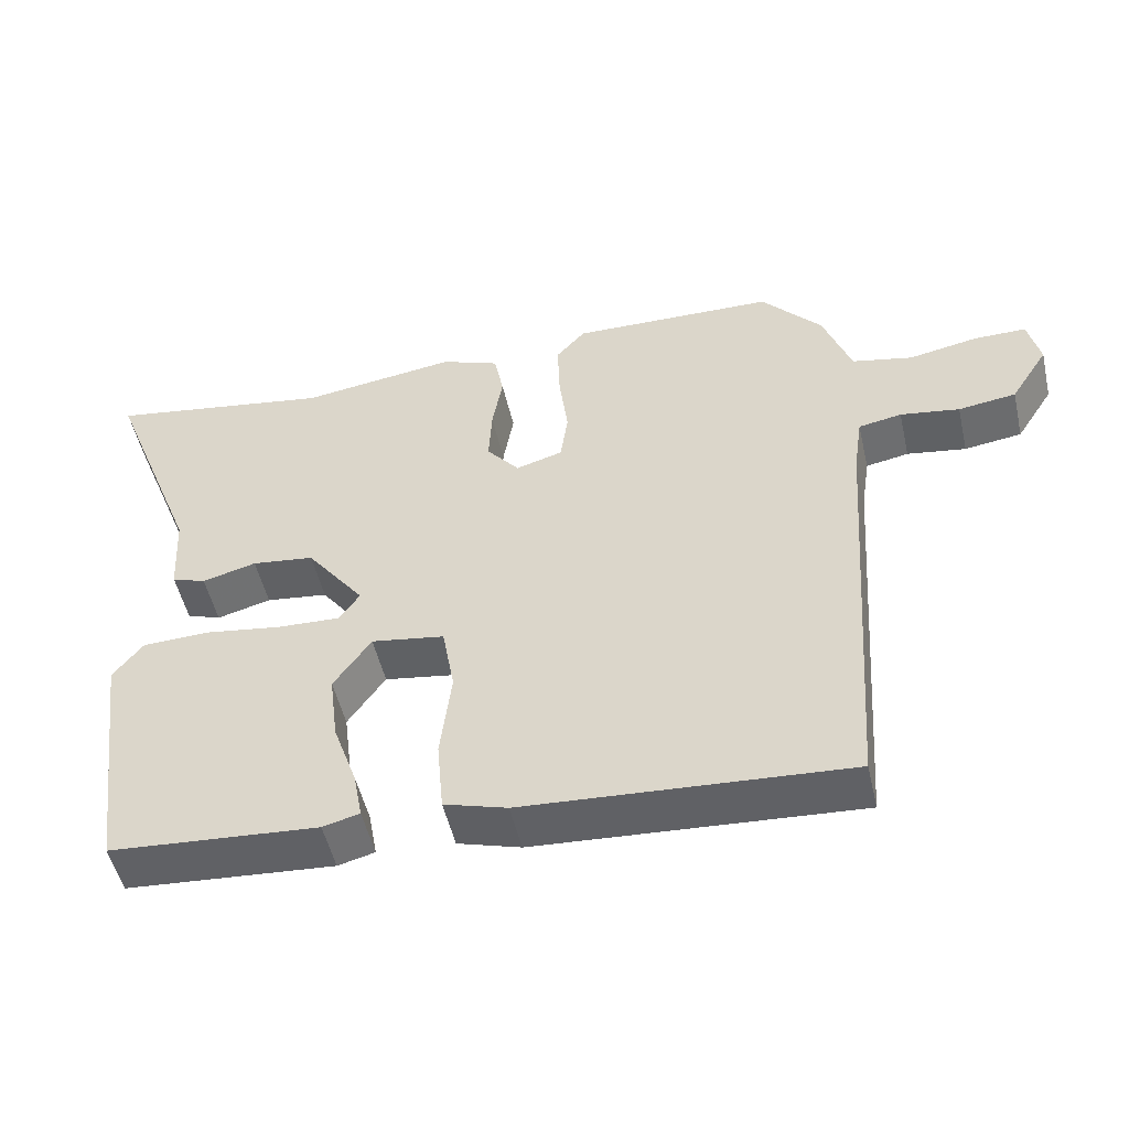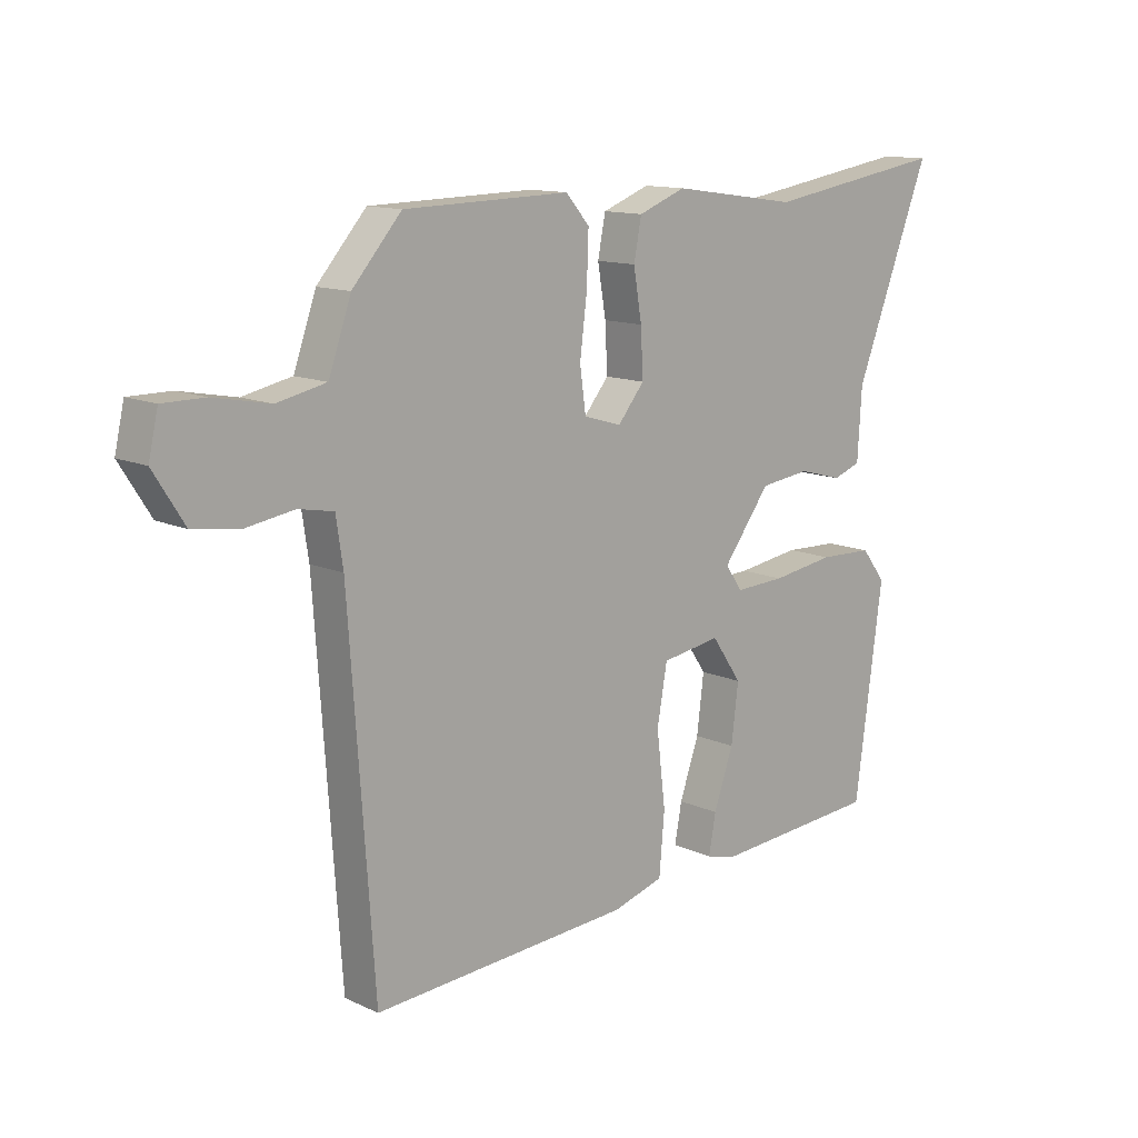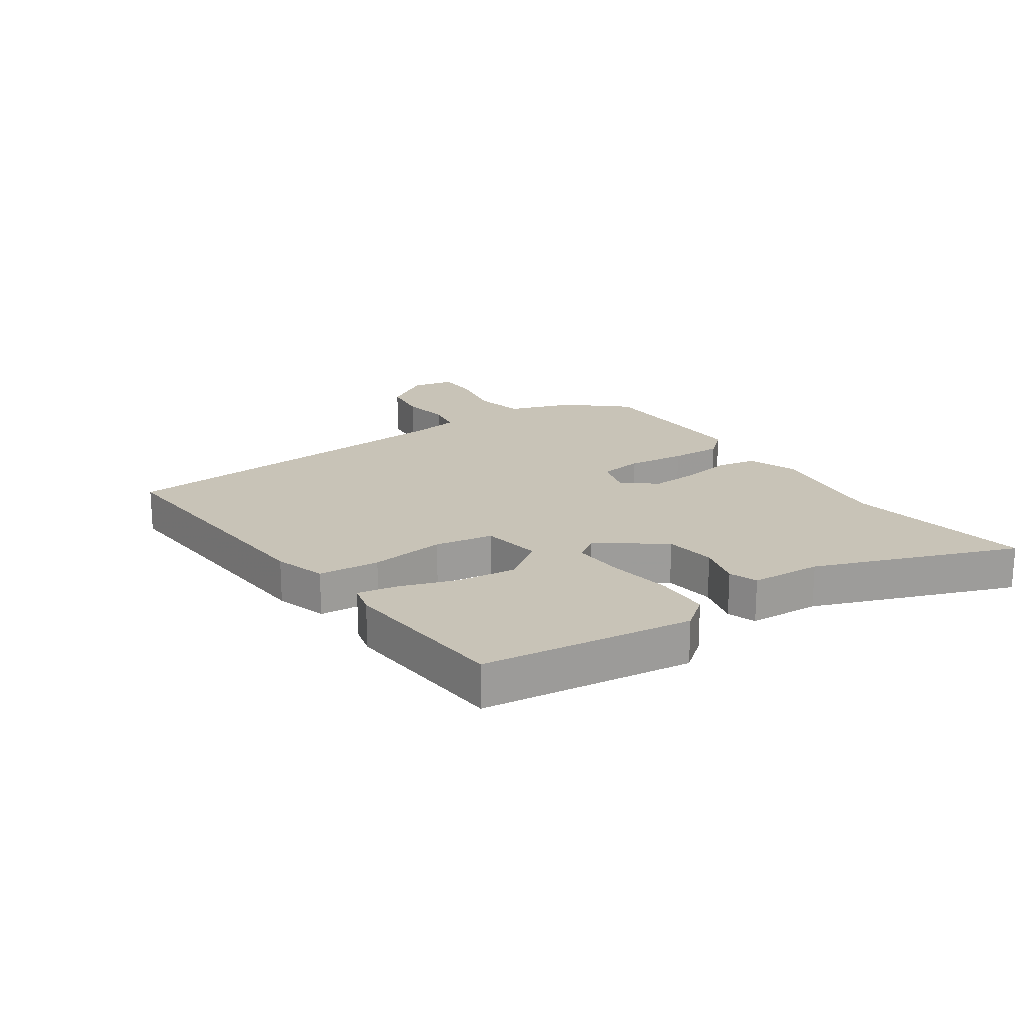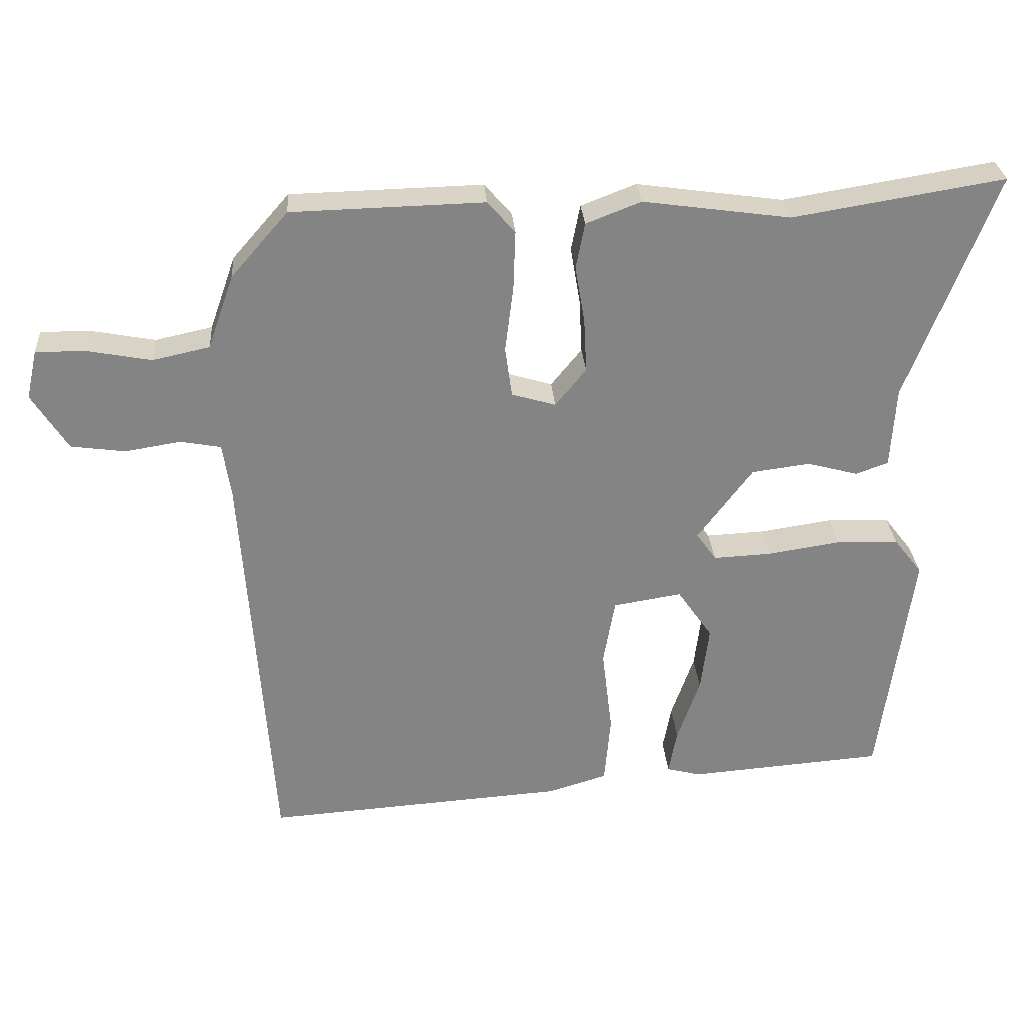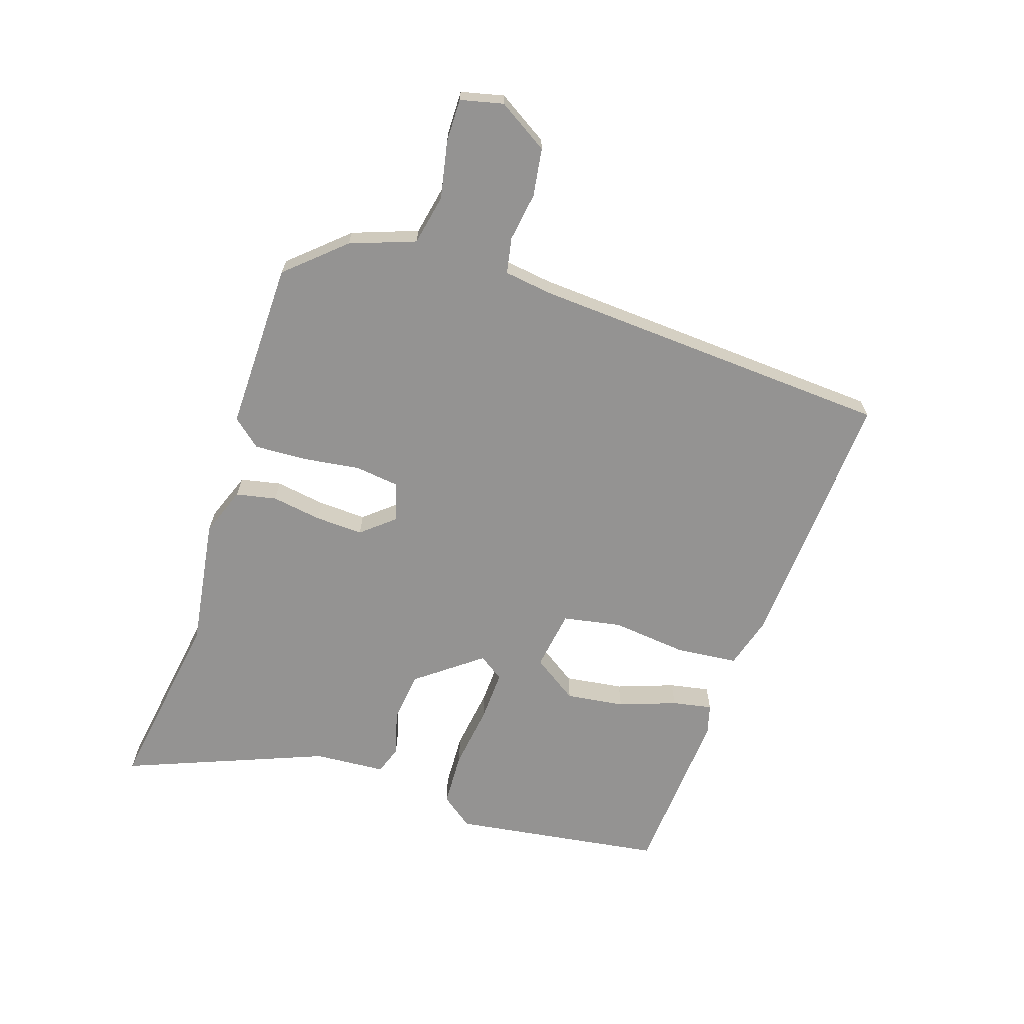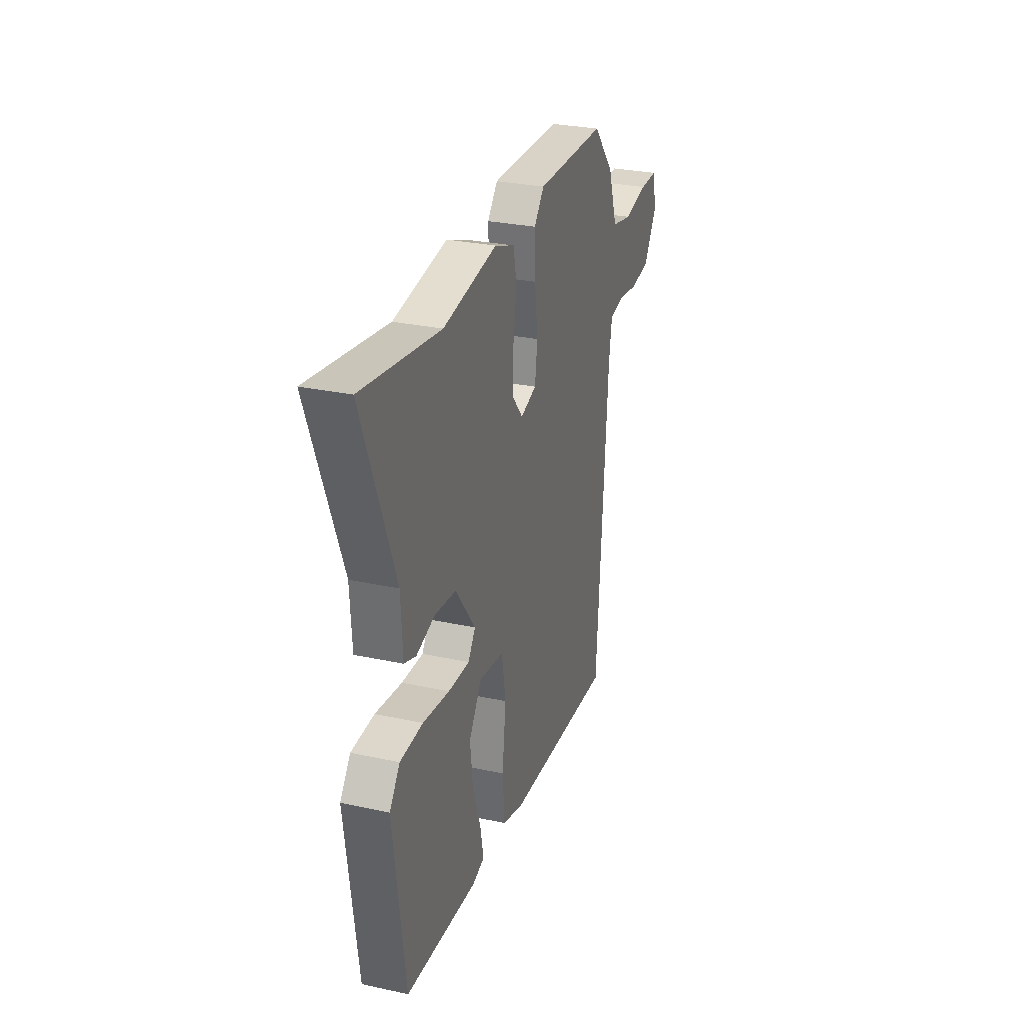
<metadata>
{"format":"obj","ext":"obj","renderer":"f3d","projection":"perspective","resolution":1024,"background":"white","views":[{"elev":-51.4,"azim":12.9,"up":"+Z"},{"elev":12.7,"azim":136.5,"up":"+Z"},{"elev":19.7,"azim":-124.6,"up":"+Y"},{"elev":29.0,"azim":175.9,"up":"+Z"},{"elev":-66.8,"azim":72.4,"up":"+Y"},{"elev":29.1,"azim":-72.2,"up":"+Z"}]}
</metadata>
<code>
v 0.47 0.07 -0.548
v 0.03 0.07 -0.518
v -0.056 0.07 -0.492
v -0.065 0.07 -0.39
v -0.05 0.07 -0.265
v -0.067 0.07 -0.168
v -0.167 0.07 -0.152
v -0.218 0.07 -0.226
v -0.206 0.07 -0.323
v -0.173 0.07 -0.418
v -0.161 0.07 -0.484
v -0.211 0.07 -0.497
v -0.496 0.07 -0.475
v -0.543 0.07 -0.125
v -0.502 0.07 -0.072
v -0.411 0.07 -0.069
v -0.305 0.07 -0.085
v -0.22 0.07 -0.089
v -0.191 0.07 -0.048
v -0.271 0.07 0.059
v -0.356 0.07 0.07
v -0.43 0.07 0.05
v -0.477 0.07 0.067
v -0.484 0.07 0.185
v -0.612 0.07 0.518
v -0.304 0.07 0.468
v -0.09 0.07 0.498
v -0.01 0.07 0.467
v 0.003 0.07 0.4
v -0.011 0.07 0.317
v -0.015 0.07 0.238
v 0.03 0.07 0.183
v 0.094 0.07 0.202
v 0.104 0.07 0.275
v 0.092 0.07 0.371
v 0.089 0.07 0.457
v 0.129 0.07 0.503
v 0.409 0.07 0.496
v 0.492 0.07 0.401
v 0.53 0.07 0.293
v 0.613 0.07 0.275
v 0.708 0.07 0.293
v 0.779 0.07 0.293
v 0.795 0.07 0.222
v 0.743 0.07 0.14
v 0.664 0.07 0.129
v 0.583 0.07 0.142
v 0.524 0.07 0.131
v 0.512 0.07 0.051
v 0.47 0 -0.548
v 0.03 0 -0.518
v -0.056 0 -0.492
v -0.065 0 -0.39
v -0.05 0 -0.265
v -0.067 0 -0.168
v -0.167 0 -0.152
v -0.218 0 -0.226
v -0.206 0 -0.323
v -0.173 0 -0.418
v -0.161 0 -0.484
v -0.211 0 -0.497
v -0.496 0 -0.475
v -0.543 0 -0.125
v -0.502 0 -0.072
v -0.411 0 -0.069
v -0.305 0 -0.085
v -0.22 0 -0.089
v -0.191 0 -0.048
v -0.271 0 0.059
v -0.356 0 0.07
v -0.43 0 0.05
v -0.477 0 0.067
v -0.484 0 0.185
v -0.612 0 0.518
v -0.304 0 0.468
v -0.09 0 0.498
v -0.01 0 0.467
v 0.003 0 0.4
v -0.011 0 0.317
v -0.015 0 0.238
v 0.03 0 0.183
v 0.094 0 0.202
v 0.104 0 0.275
v 0.092 0 0.371
v 0.089 0 0.457
v 0.129 0 0.503
v 0.409 0 0.496
v 0.492 0 0.401
v 0.53 0 0.293
v 0.613 0 0.275
v 0.708 0 0.293
v 0.779 0 0.293
v 0.795 0 0.222
v 0.743 0 0.14
v 0.664 0 0.129
v 0.583 0 0.142
v 0.524 0 0.131
v 0.512 0 0.051
f 45 46 47
f 44 45 47
f 43 44 47
f 42 43 47
f 41 42 47
f 40 41 47 48
f 40 48 49
f 39 40 49
f 38 39 49
f 37 38 49
f 36 37 49
f 35 36 49
f 34 35 49
f 28 29 30
f 27 28 30
f 26 27 30
f 26 30 31
f 25 26 31
f 24 25 31
f 24 31 32
f 23 24 32
f 22 23 32
f 21 22 32
f 15 16 17
f 14 15 17
f 13 14 17
f 12 13 17
f 11 12 17
f 10 11 17
f 9 10 17
f 8 9 17
f 7 8 17 18
f 6 7 18 19
f 3 4 5
f 2 3 5
f 1 2 5
f 49 1 5
f 49 5 6
f 33 34 49
f 6 19 20
f 49 6 20
f 33 49 20
f 32 33 20
f 20 21 32
f 96 95 94
f 96 94 93
f 96 93 92
f 96 92 91
f 96 91 90
f 97 96 90 89
f 98 97 89
f 98 89 88
f 98 88 87
f 98 87 86
f 98 86 85
f 98 85 84
f 98 84 83
f 79 78 77
f 79 77 76
f 79 76 75
f 80 79 75
f 80 75 74
f 80 74 73
f 81 80 73
f 81 73 72
f 81 72 71
f 81 71 70
f 66 65 64
f 66 64 63
f 66 63 62
f 66 62 61
f 66 61 60
f 66 60 59
f 66 59 58
f 66 58 57
f 67 66 57 56
f 68 67 56 55
f 54 53 52
f 54 52 51
f 54 51 50
f 54 50 98
f 55 54 98
f 98 83 82
f 69 68 55
f 69 55 98
f 69 98 82
f 69 82 81
f 81 70 69
f 1 50 51 2
f 2 51 52 3
f 3 52 53 4
f 4 53 54 5
f 5 54 55 6
f 6 55 56 7
f 7 56 57 8
f 8 57 58 9
f 9 58 59 10
f 10 59 60 11
f 11 60 61 12
f 12 61 62 13
f 13 62 63 14
f 14 63 64 15
f 15 64 65 16
f 16 65 66 17
f 17 66 67 18
f 18 67 68 19
f 19 68 69 20
f 20 69 70 21
f 21 70 71 22
f 22 71 72 23
f 23 72 73 24
f 24 73 74 25
f 25 74 75 26
f 26 75 76 27
f 27 76 77 28
f 28 77 78 29
f 29 78 79 30
f 30 79 80 31
f 31 80 81 32
f 32 81 82 33
f 33 82 83 34
f 34 83 84 35
f 35 84 85 36
f 36 85 86 37
f 37 86 87 38
f 38 87 88 39
f 39 88 89 40
f 40 89 90 41
f 41 90 91 42
f 42 91 92 43
f 43 92 93 44
f 44 93 94 45
f 45 94 95 46
f 46 95 96 47
f 47 96 97 48
f 48 97 98 49
f 49 98 50 1

</code>
